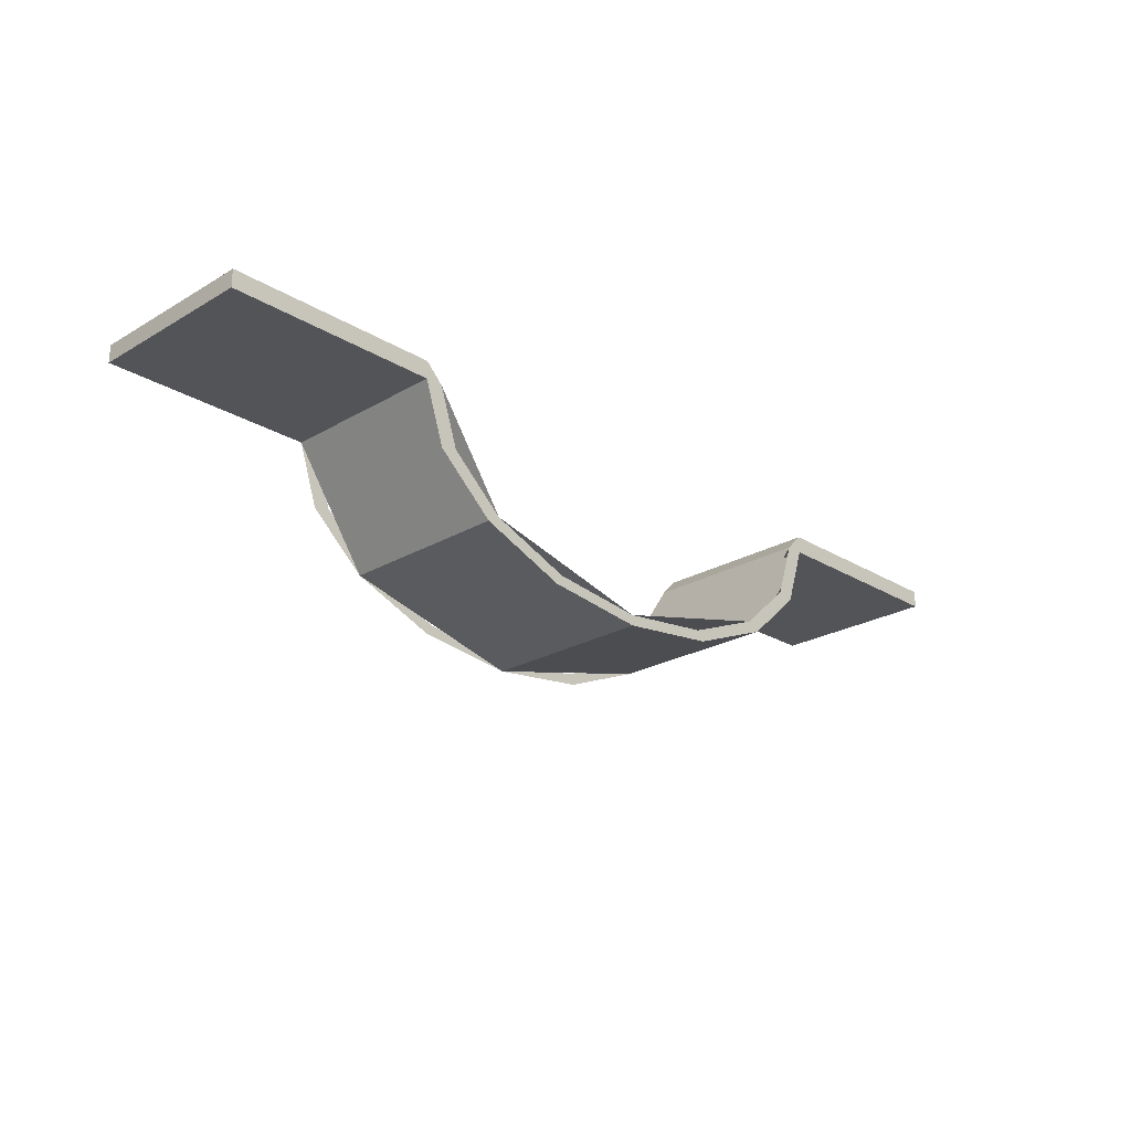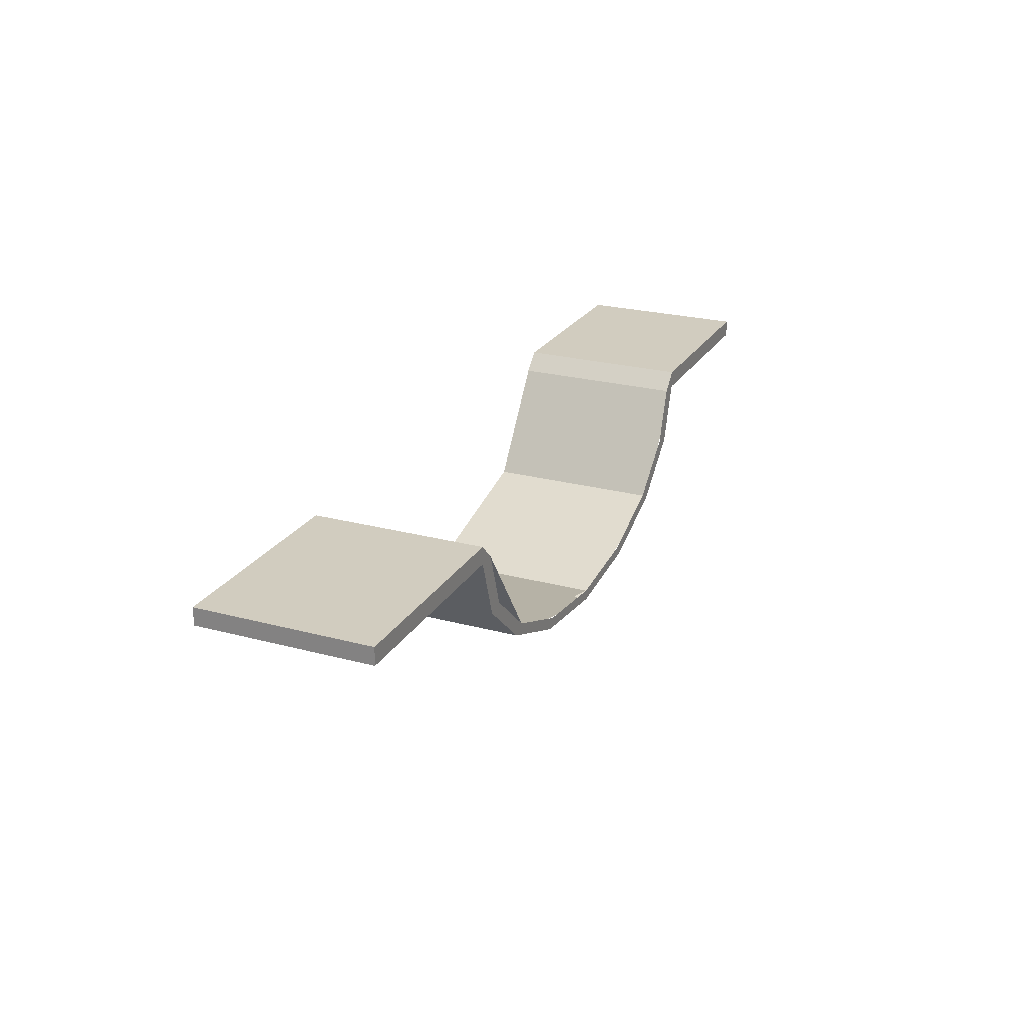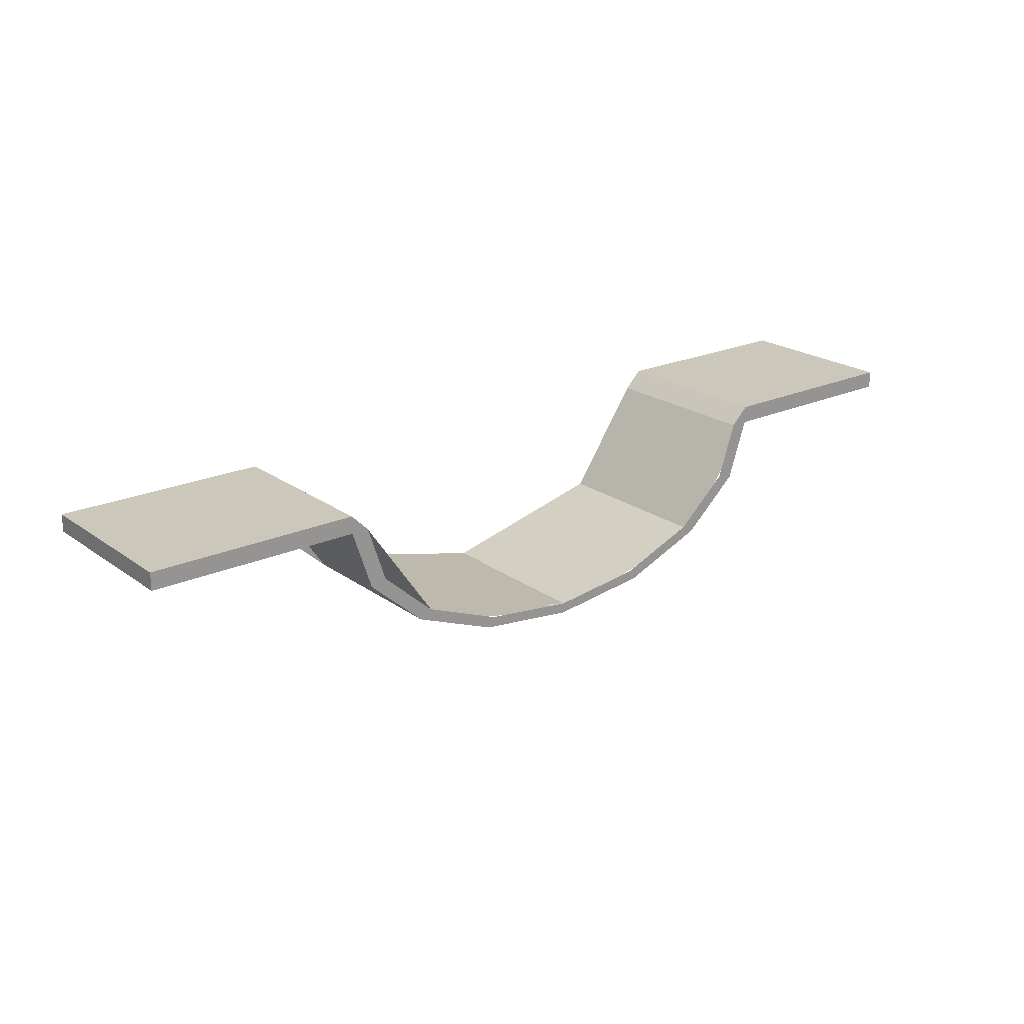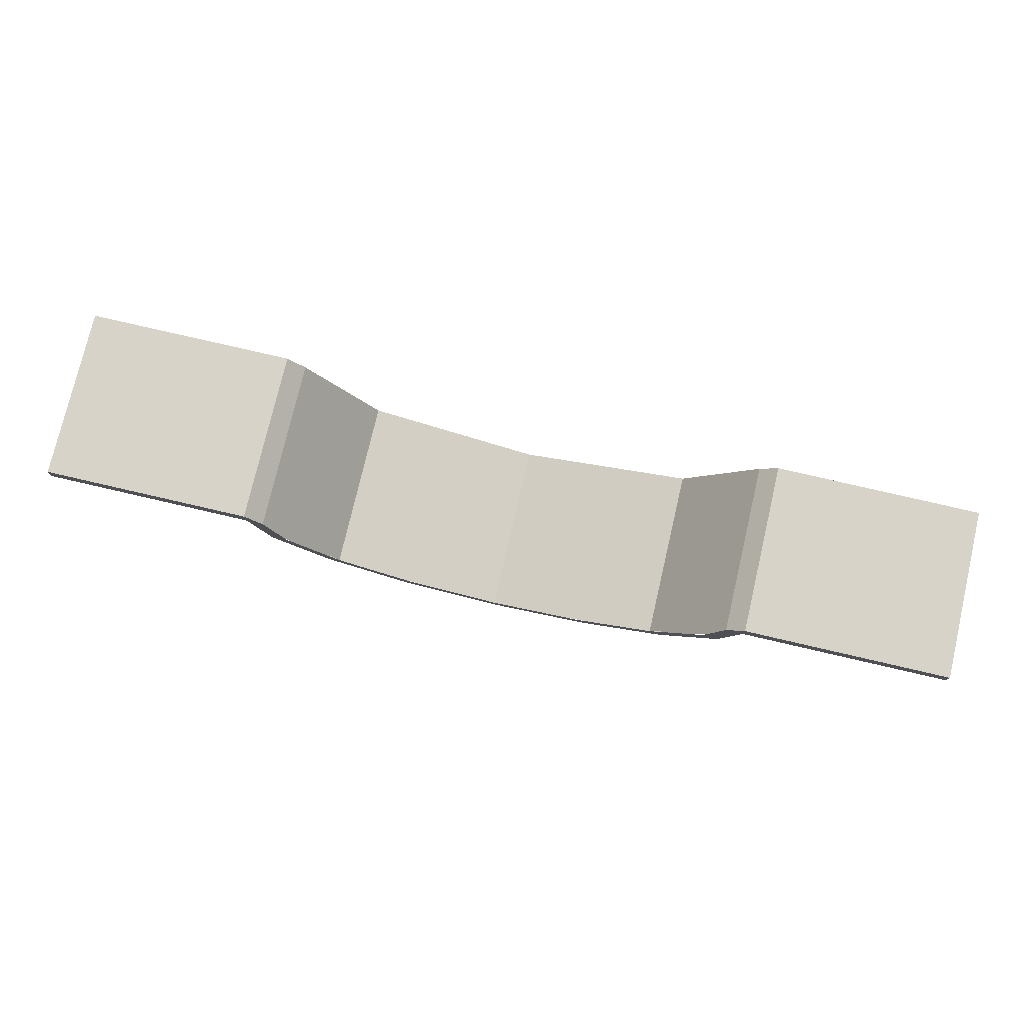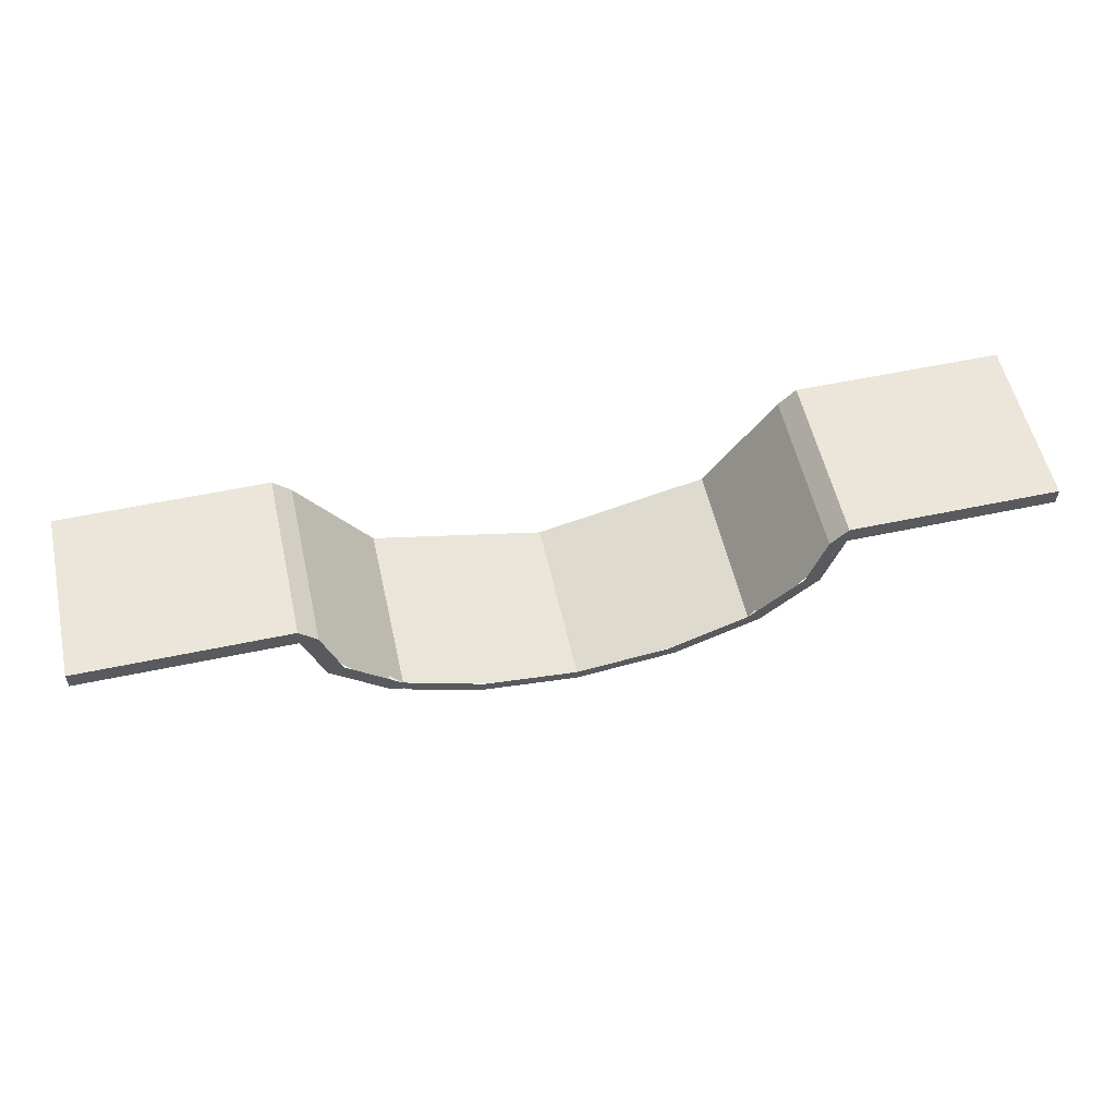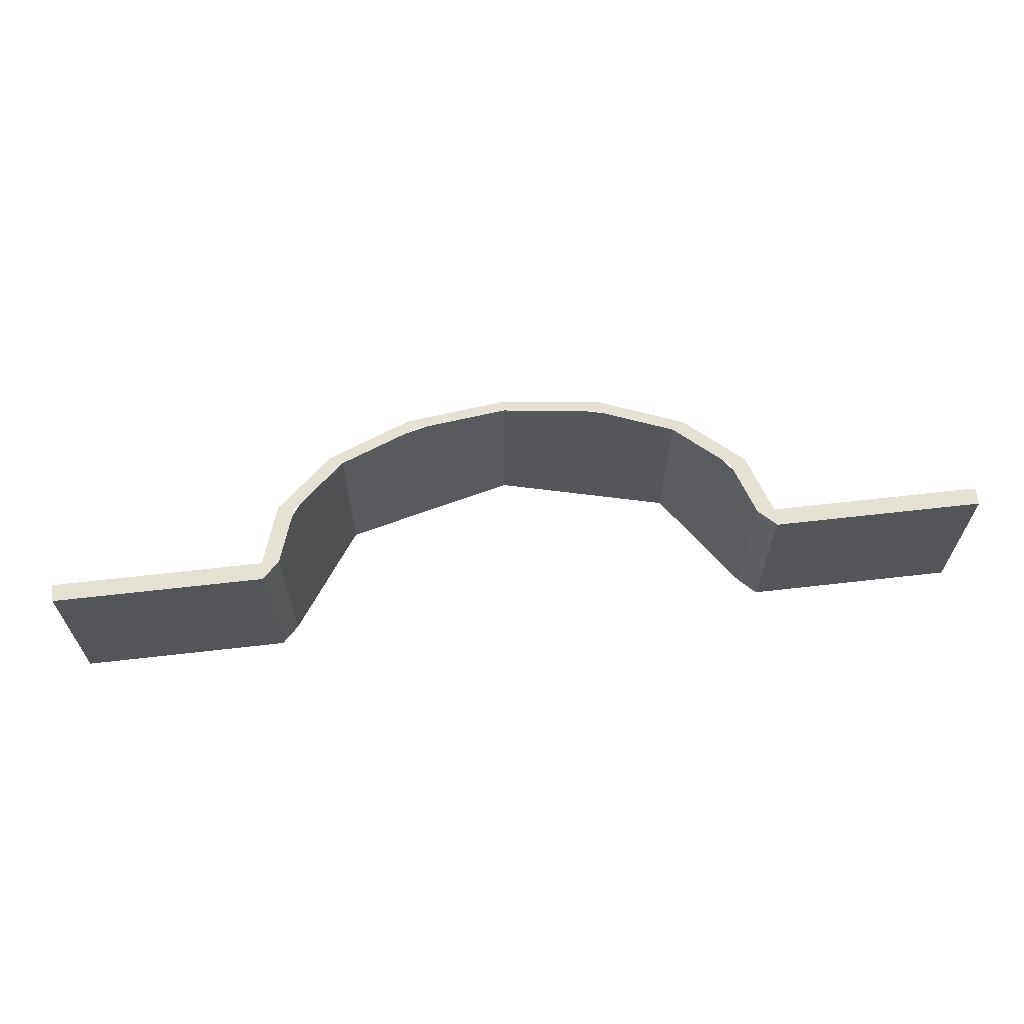
<metadata>
{"format":"obj","ext":"obj","renderer":"f3d","projection":"perspective","resolution":1024,"background":"white","views":[{"elev":-23.5,"azim":134.4,"up":"+Y"},{"elev":24.0,"azim":114.0,"up":"+Y"},{"elev":21.6,"azim":-38.7,"up":"+Y"},{"elev":76.6,"azim":13.1,"up":"+Y"},{"elev":55.6,"azim":-12.6,"up":"+Y"},{"elev":64.2,"azim":173.4,"up":"+Z"}]}
</metadata>
<code>
v 0.75 0.15 0.25
v 0.7 0.15 0.25
v 0.75 0.2 0.25
v 0.75 0.2 -0.25
v 0.7 0.15 -0.25
v 0.75 0.15 -0.25
v -0.75 0.2 0.25
v -0.7 0.15 0.25
v -0.75 0.15 0.25
v -0.75 0.15 -0.25
v -0.7 0.15 -0.25
v -0.75 0.2 -0.25
v 0.7 0.15 0.25
v 0.7 0.15 -0.25
v 0.75 0.2 -0.25
v 0.75 0.2 0.25
v -0.75 0.2 0.25
v -0.75 0.2 -0.25
v -0.7 0.15 -0.25
v -0.7 0.15 0.25
v 1.35 0.2 -0.25
v 1.35 0.2 0.25
v 0.75 0.2 0.25
v 0.75 0.2 -0.25
v -0.75 0.2 -0.25
v -0.75 0.2 0.25
v -1.35 0.2 0.25
v -1.35 0.2 -0.25
v 1.35 0.15 0.25
v 0.75 0.15 0.25
v 0.75 0.15 -0.25
v 1.35 0.15 -0.25
v 1.35 0.15 -0.25
v 0.75 0.15 -0.25
v 0.75 0.2 -0.25
v 1.35 0.2 -0.25
v 0.75 0.15 0.25
v 1.35 0.15 0.25
v 1.35 0.2 0.25
v 0.75 0.2 0.25
v 1.35 0.15 0.25
v 1.35 0.15 -0.25
v 1.35 0.2 -0.25
v 1.35 0.2 0.25
v -1.35 0.15 0.25
v -0.75 0.15 0.25
v -0.75 0.15 -0.25
v -1.35 0.15 -0.25
v -1.35 0.15 -0.25
v -0.75 0.15 -0.25
v -0.75 0.2 -0.25
v -1.35 0.2 -0.25
v -0.75 0.15 0.25
v -1.35 0.15 0.25
v -1.35 0.2 0.25
v -0.75 0.2 0.25
v -1.35 0.15 0.25
v -1.35 0.15 -0.25
v -1.35 0.2 -0.25
v -1.35 0.2 0.25
v 0.495 -0.147 -0.25
v 0.7 0.15 -0.25
v 0.7 0.15 0.25
v 0.495 -0.147 0.25
v 0 -0.27 -0.25
v 0.495 -0.147 -0.25
v 0.495 -0.147 0.25
v 0 -0.27 0.25
v -0.495 -0.147 -0.25
v 0 -0.27 -0.25
v 0 -0.27 0.25
v -0.495 -0.147 0.25
v -0.7 0.15 -0.25
v -0.495 -0.147 -0.25
v -0.495 -0.147 0.25
v -0.7 0.15 0.25
v 0.5303 -0.1682 -0.25
v 0.75 0.15 -0.25
v 0.75 0.15 0.25
v 0.5303 -0.1682 0.25
v 0 -0.3 -0.25
v 0.5303 -0.1682 -0.25
v 0.5303 -0.1682 0.25
v 0 -0.3 0.25
v -0.5303 -0.1682 -0.25
v 0 -0.3 -0.25
v 0 -0.3 0.25
v -0.5303 -0.1682 0.25
v -0.75 0.15 -0.25
v -0.5303 -0.1682 -0.25
v -0.5303 -0.1682 0.25
v -0.75 0.15 0.25
v 0.75 0.15 -0.25
v 0.6929 -0.02221 -0.25
v 0.6467 -0.01073 -0.25
v 0.7 0.15 -0.25
v 0.6929 -0.02221 -0.25
v 0.5303 -0.1682 -0.25
v 0.495 -0.147 -0.25
v 0.6467 -0.01073 -0.25
v 0.5303 -0.1682 -0.25
v 0.287 -0.2658 -0.25
v 0.2679 -0.238 -0.25
v 0.495 -0.147 -0.25
v 0.287 -0.2658 -0.25
v 0 -0.3 -0.25
v 0 -0.27 -0.25
v 0.2679 -0.238 -0.25
v 0 -0.3 -0.25
v -0.287 -0.2658 -0.25
v -0.2679 -0.238 -0.25
v 0 -0.27 -0.25
v -0.287 -0.2658 -0.25
v -0.5303 -0.1682 -0.25
v -0.495 -0.147 -0.25
v -0.2679 -0.238 -0.25
v -0.5303 -0.1682 -0.25
v -0.6929 -0.02221 -0.25
v -0.6467 -0.01073 -0.25
v -0.495 -0.147 -0.25
v -0.6929 -0.02221 -0.25
v -0.75 0.15 -0.25
v -0.7 0.15 -0.25
v -0.6467 -0.01073 -0.25
v 0.75 0.15 0.25
v 0.6929 -0.02221 0.25
v 0.6467 -0.01073 0.25
v 0.7 0.15 0.25
v 0.6929 -0.02221 0.25
v 0.5303 -0.1682 0.25
v 0.495 -0.147 0.25
v 0.6467 -0.01073 0.25
v 0.5303 -0.1682 0.25
v 0.287 -0.2658 0.25
v 0.2679 -0.238 0.25
v 0.495 -0.147 0.25
v 0.287 -0.2658 0.25
v 0 -0.3 0.25
v 0 -0.27 0.25
v 0.2679 -0.238 0.25
v 0 -0.3 0.25
v -0.287 -0.2658 0.25
v -0.2679 -0.238 0.25
v 0 -0.27 0.25
v -0.287 -0.2658 0.25
v -0.5303 -0.1682 0.25
v -0.495 -0.147 0.25
v -0.2679 -0.238 0.25
v -0.5303 -0.1682 0.25
v -0.6929 -0.02221 0.25
v -0.6467 -0.01073 0.25
v -0.495 -0.147 0.25
v -0.6929 -0.02221 0.25
v -0.75 0.15 0.25
v -0.7 0.15 0.25
v -0.6467 -0.01073 0.25
g mesh7209568
f 1 3 2
f 4 6 5
f 7 9 8
f 10 12 11
f 13 15 14
f 15 13 16
f 17 19 18
f 19 17 20
f 21 23 22
f 23 21 24
f 25 27 26
f 27 25 28
g mesh7209569
f 29 30 31
f 31 32 29
g mesh7209570
f 33 34 35
f 35 36 33
g mesh7209571
f 37 38 39
f 39 40 37
g mesh7209572
f 41 42 43
f 43 44 41
g mesh7209574
f 45 47 46
f 47 45 48
g mesh7209575
f 49 51 50
f 51 49 52
g mesh7209576
f 53 55 54
f 55 53 56
g mesh7209577
f 57 59 58
f 59 57 60
g mesh7209579
f 61 63 62
f 63 61 64
f 65 67 66
f 67 65 68
f 69 71 70
f 71 69 72
f 73 75 74
f 75 73 76
g mesh7209581
f 77 78 79
f 79 80 77
f 81 82 83
f 83 84 81
f 85 86 87
f 87 88 85
f 89 90 91
f 91 92 89
g mesh7209583
f 93 94 95
f 95 96 93
f 97 98 99
f 99 100 97
f 101 102 103
f 103 104 101
f 105 106 107
f 107 108 105
f 109 110 111
f 111 112 109
f 113 114 115
f 115 116 113
f 117 118 119
f 119 120 117
f 121 122 123
f 123 124 121
g mesh7209585
f 125 127 126
f 127 125 128
f 129 131 130
f 131 129 132
f 133 135 134
f 135 133 136
f 137 139 138
f 139 137 140
f 141 143 142
f 143 141 144
f 145 147 146
f 147 145 148
f 149 151 150
f 151 149 152
f 153 155 154
f 155 153 156

</code>
